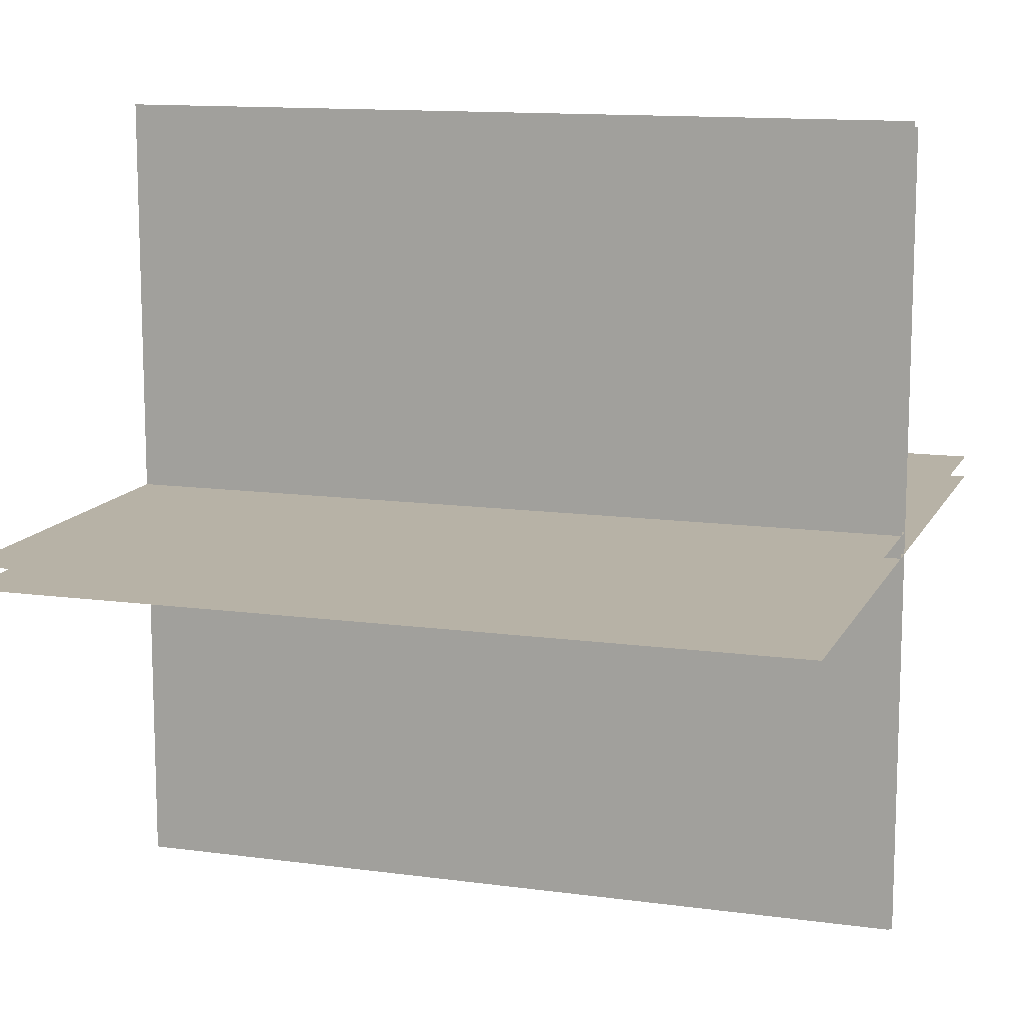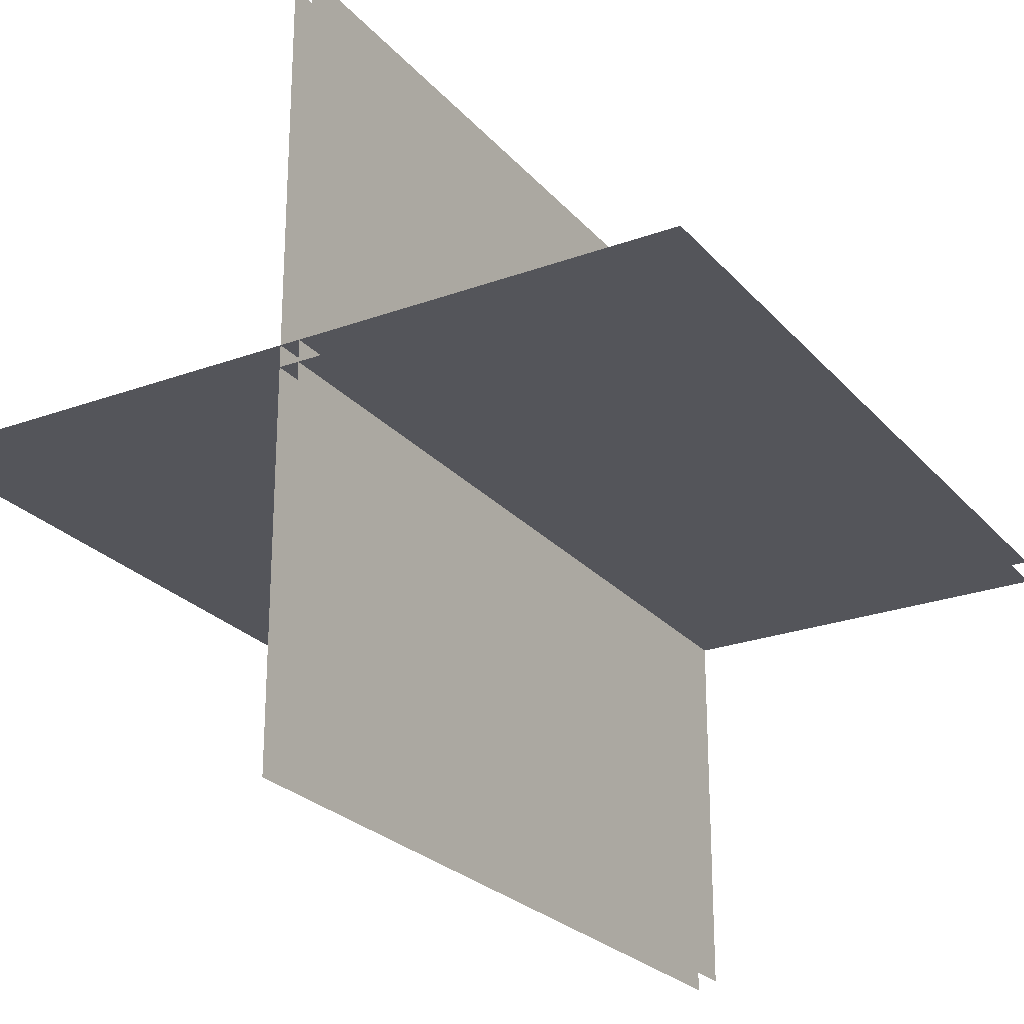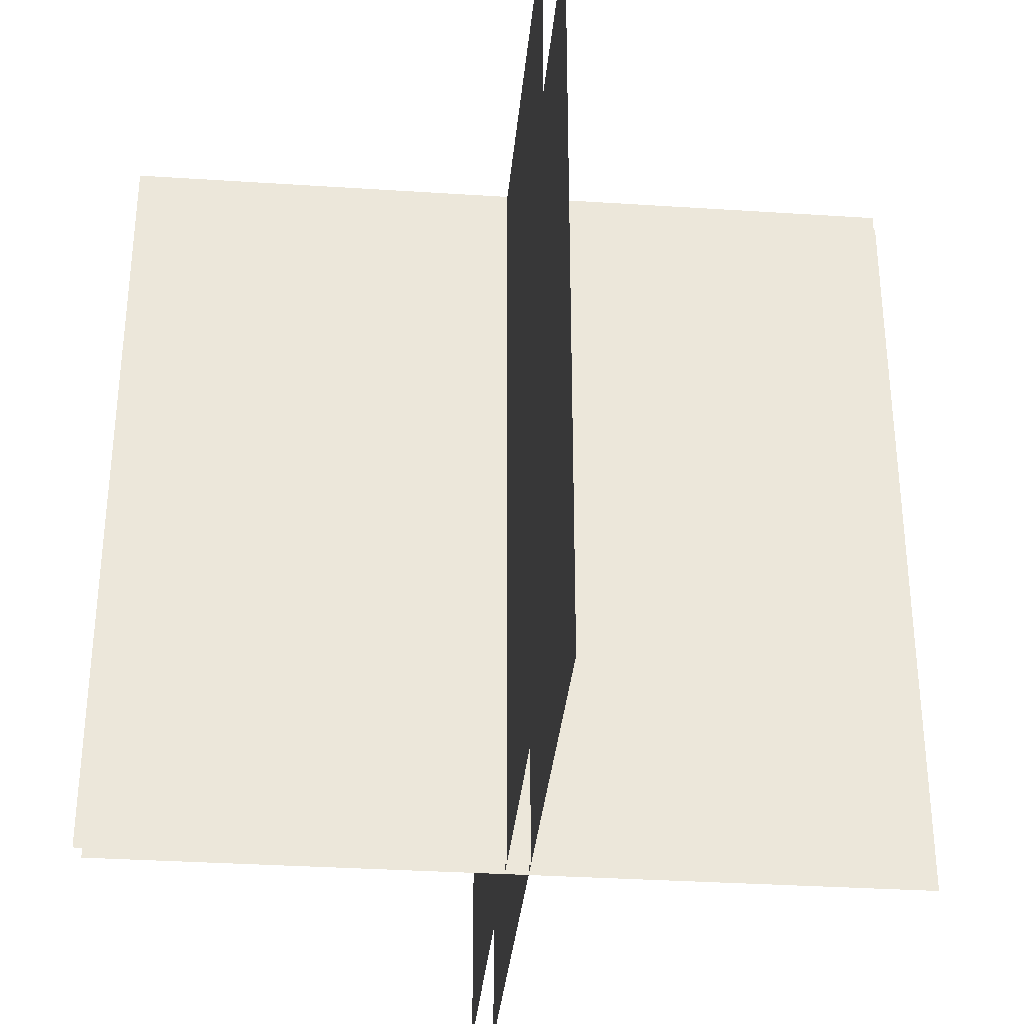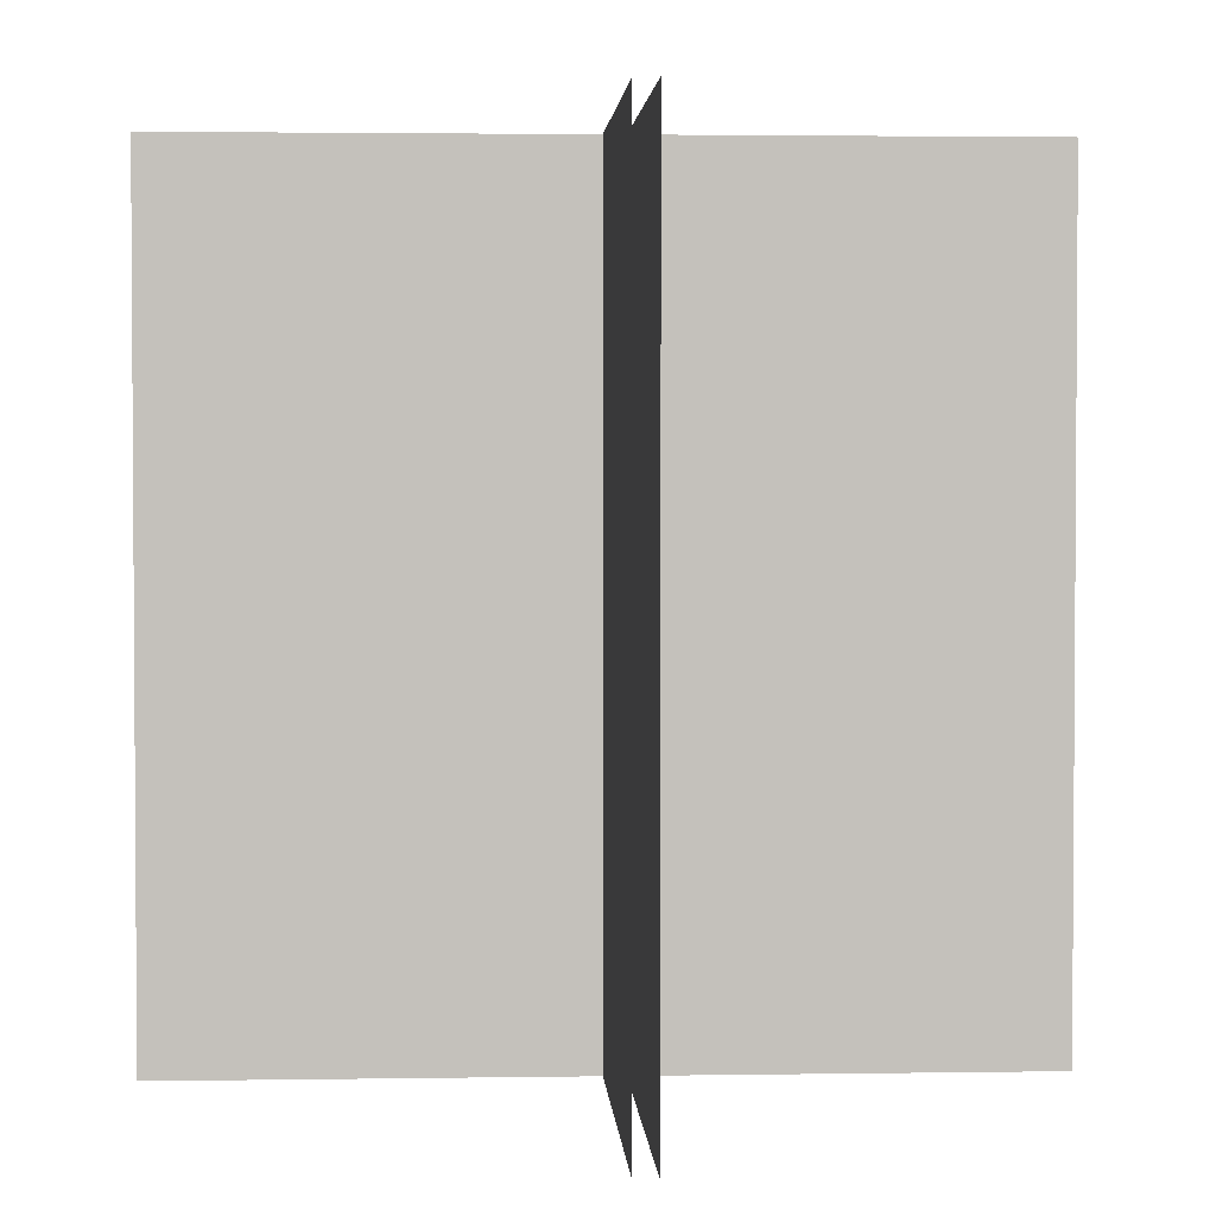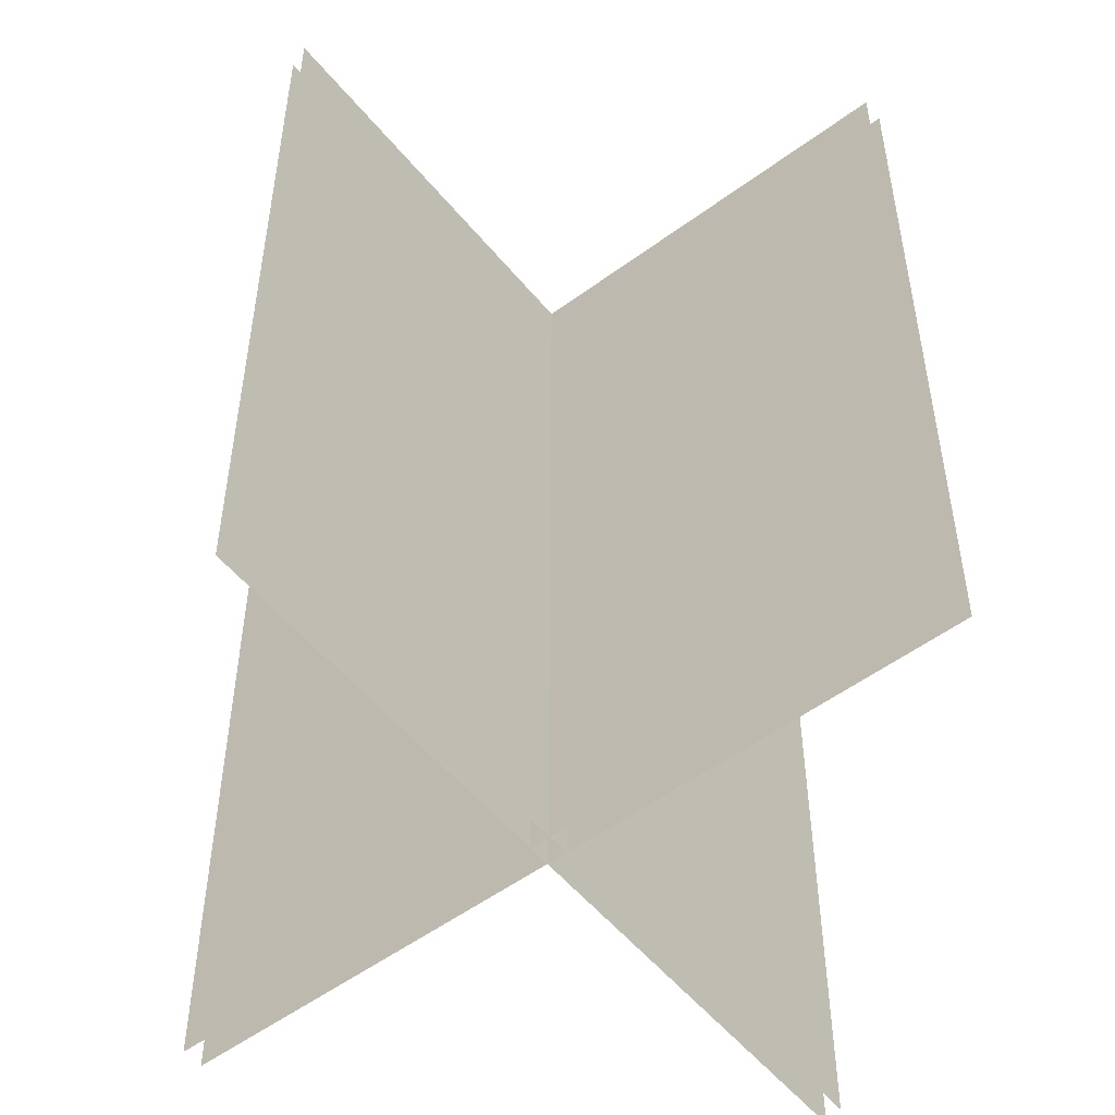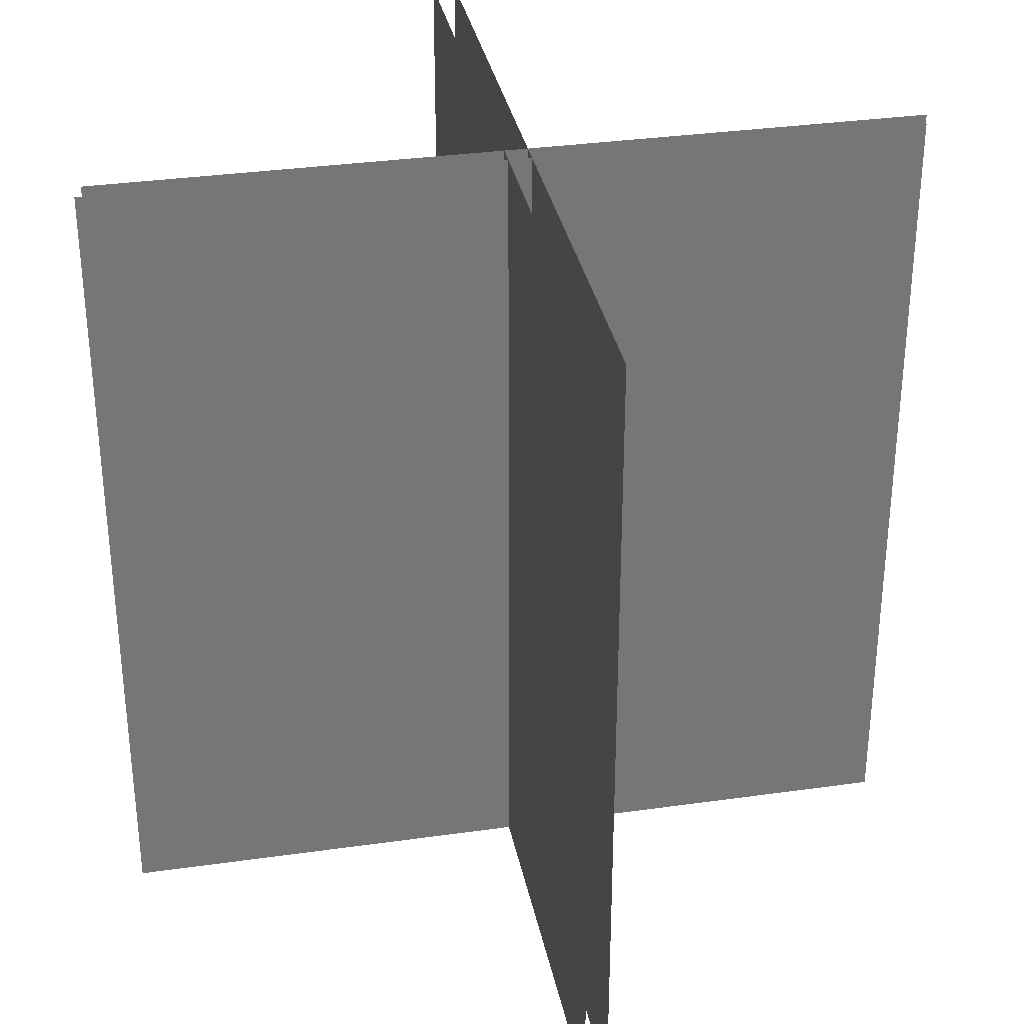
<metadata>
{"format":"obj","ext":"obj","renderer":"f3d","projection":"perspective","resolution":1024,"background":"white","views":[{"elev":12.4,"azim":107.9,"up":"+Z"},{"elev":-25.0,"azim":30.7,"up":"+Z"},{"elev":-33.4,"azim":84.9,"up":"+Y"},{"elev":2.5,"azim":-3.2,"up":"+Y"},{"elev":-53.2,"azim":-141.7,"up":"+Y"},{"elev":33.5,"azim":79.0,"up":"+Y"}]}
</metadata>
<code>
g default
v -0.5062 -0.5 0.01208
v 0.4938 -0.5 0.01208
v -0.5062 0.5 0.01208
v 0.4938 0.5 0.01208
g pPlane1
f 1 2 4 3
g default
v -0.5062 0.5 -0.01591
v 0.4938 0.5 -0.01591
v -0.5062 -0.5 -0.01591
v 0.4938 -0.5 -0.01591
g pPlane2
f 5 6 8 7
g default
v 0.01326 -0.5 0.5084
v 0.01326 -0.5 -0.4916
v 0.01326 0.5 0.5084
v 0.01326 0.5 -0.4916
g pPlane3
f 9 10 12 11
g default
v -0.01223 0.5 0.4997
v -0.01223 0.5 -0.5003
v -0.01223 -0.5 0.4997
v -0.01223 -0.5 -0.5003
g pPlane4
f 13 14 16 15

</code>
